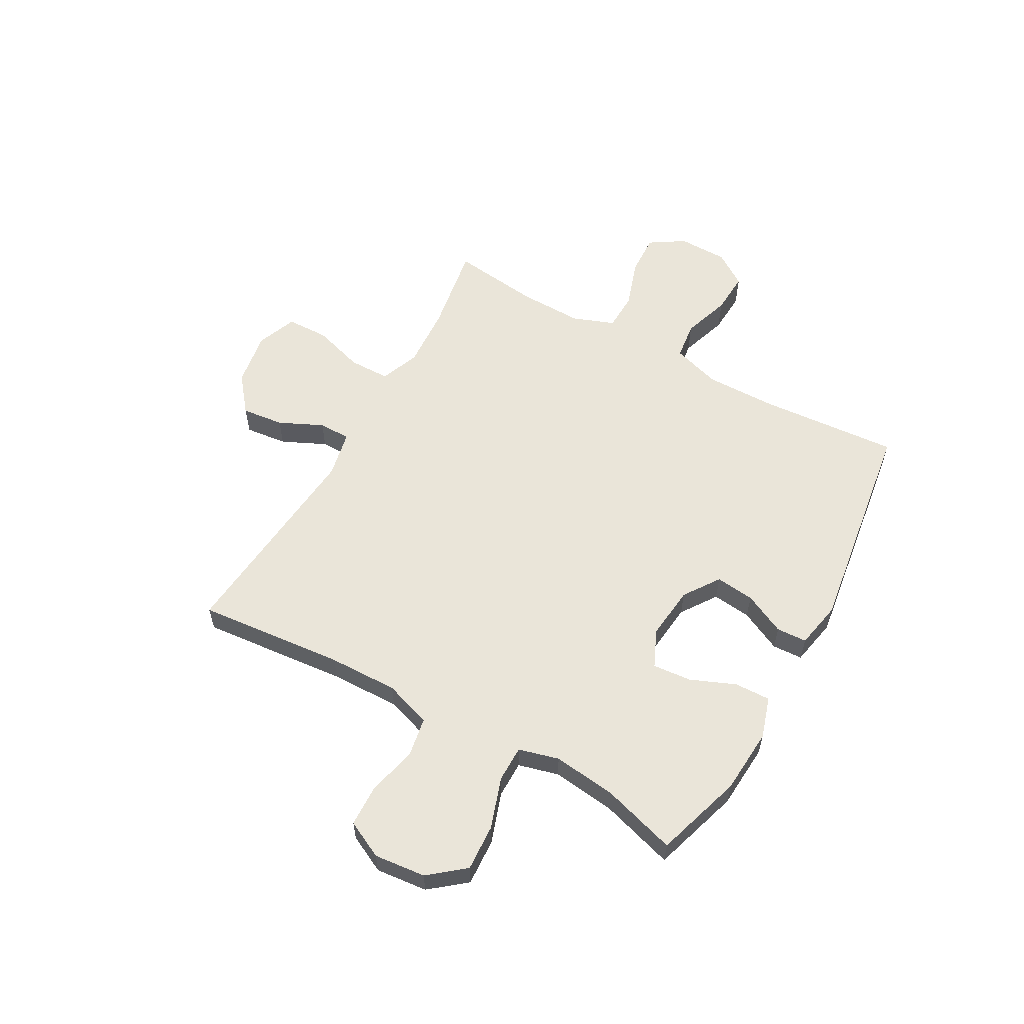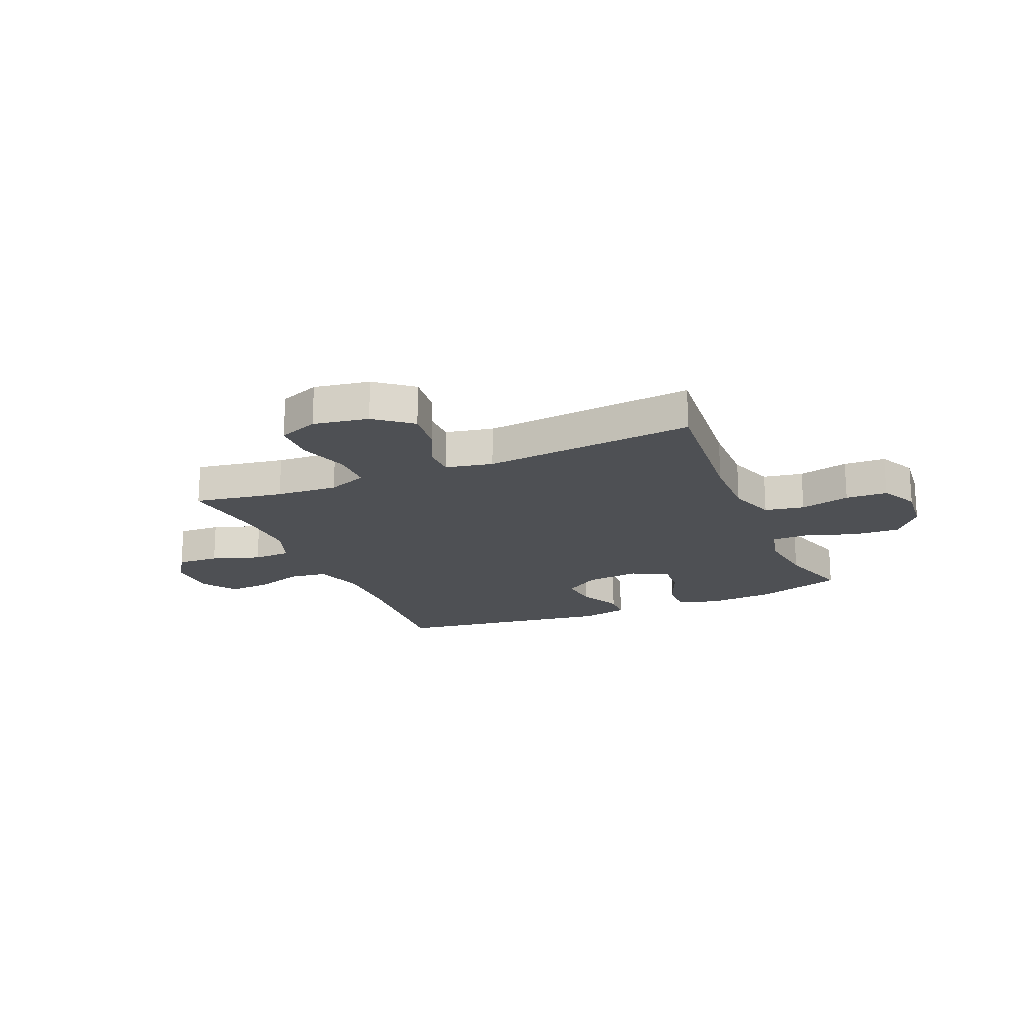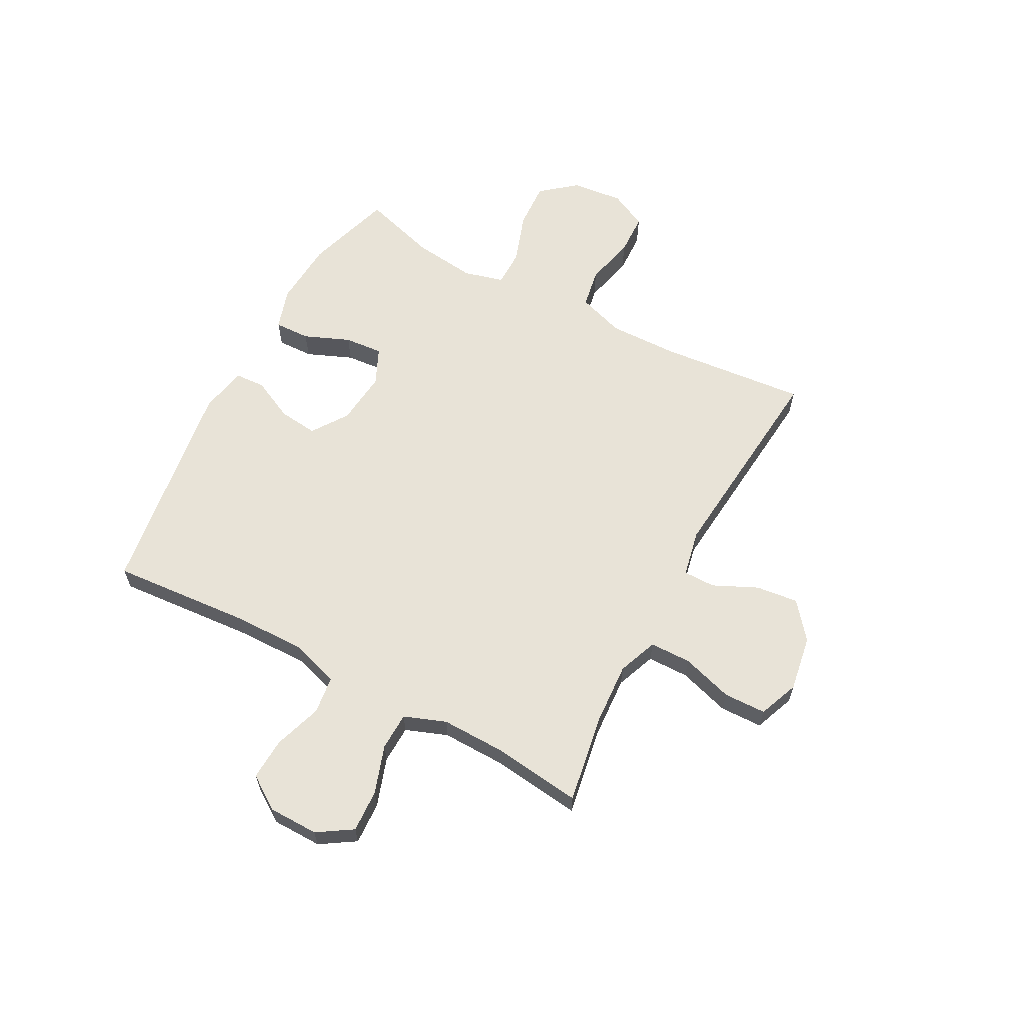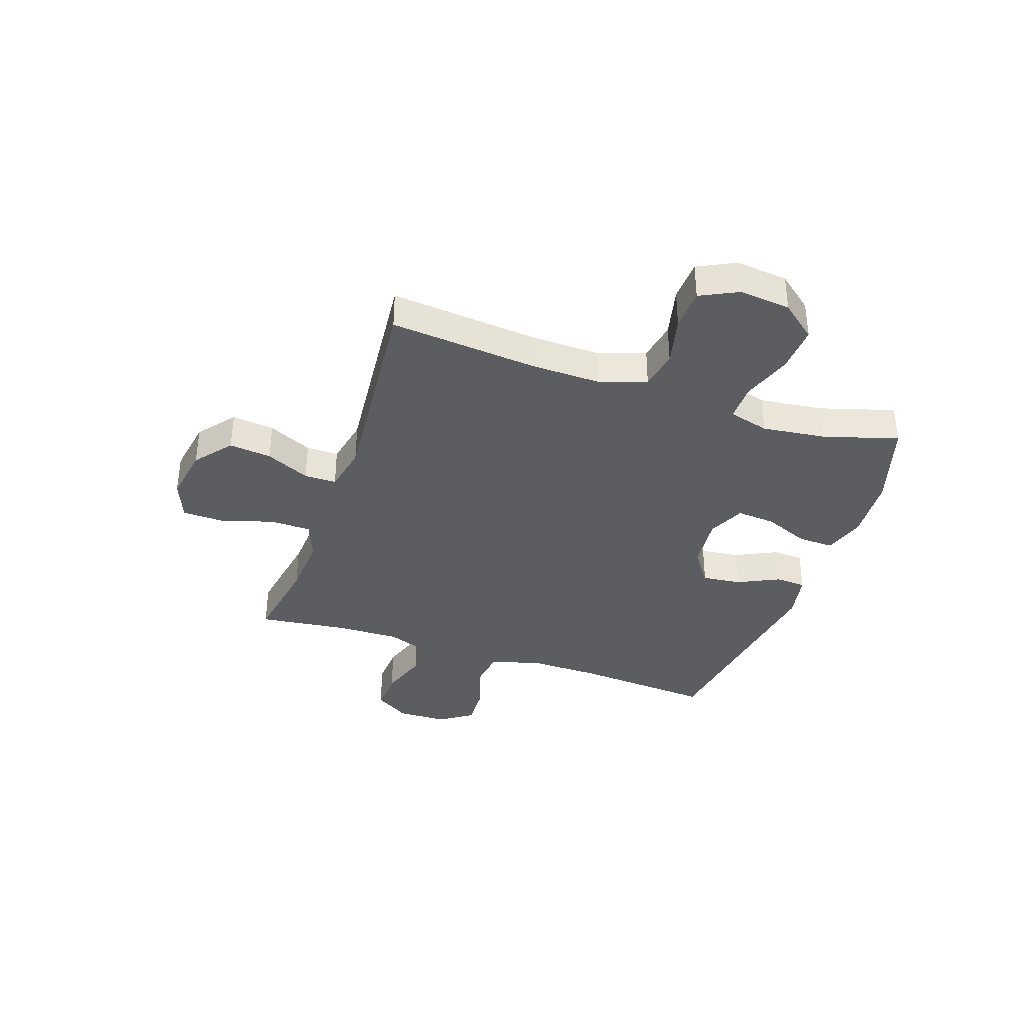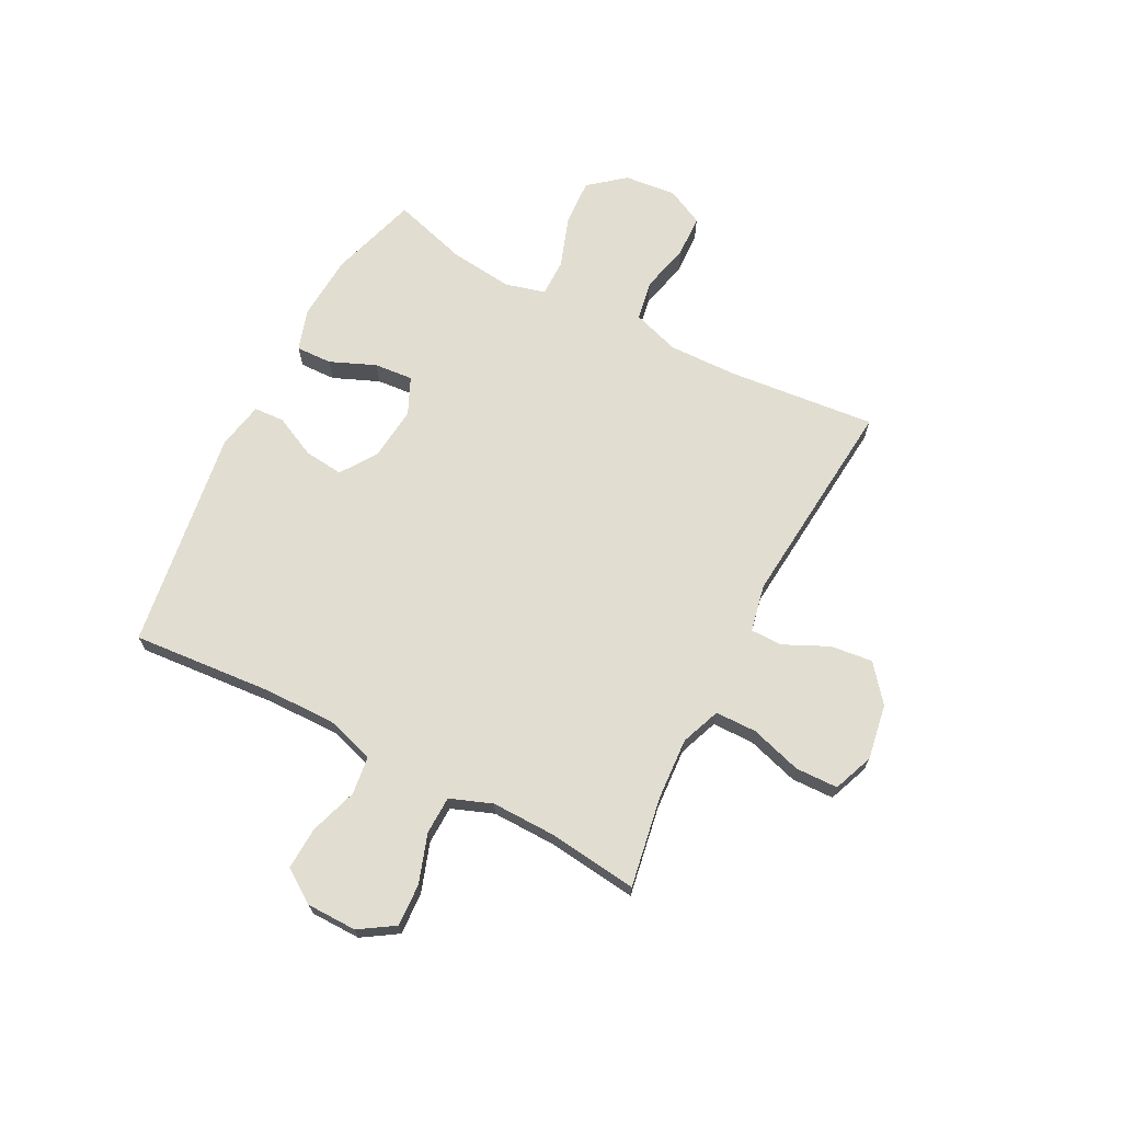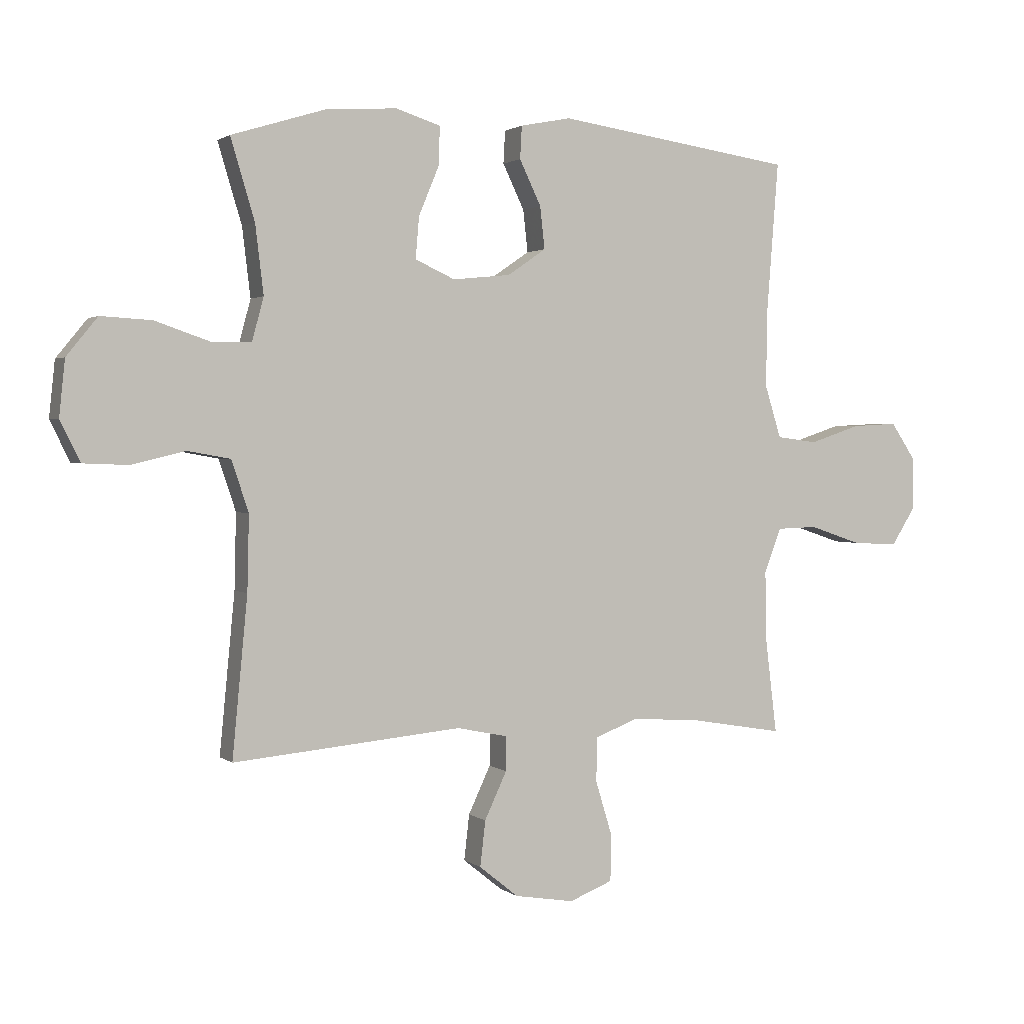
<metadata>
{"format":"obj","ext":"obj","renderer":"f3d","projection":"perspective","resolution":1024,"background":"white","views":[{"elev":58.0,"azim":-60.7,"up":"+Y"},{"elev":-19.0,"azim":-156.9,"up":"+Y"},{"elev":62.2,"azim":118.2,"up":"+Y"},{"elev":-36.6,"azim":-108.8,"up":"+Y"},{"elev":68.7,"azim":117.3,"up":"+Y"},{"elev":1.8,"azim":-23.8,"up":"+Z"}]}
</metadata>
<code>
v -0.5 0.07 0.5
v -0.338 0.07 0.55
v -0.217 0.07 0.558
v -0.141 0.07 0.534
v -0.143 0.07 0.468
v -0.178 0.07 0.384
v -0.184 0.07 0.313
v -0.116 0.07 0.282
v -0.017 0.07 0.292
v 0.049 0.07 0.337
v 0.041 0.07 0.409
v 0.004 0.07 0.486
v 0.007 0.07 0.542
v 0.094 0.07 0.559
v 0.5 0.07 0.5
v 0.48 0.07 0.244
v 0.478 0.07 0.111
v 0.506 0.07 0.021
v 0.576 0.07 0.012
v 0.664 0.07 0.041
v 0.742 0.07 0.045
v 0.784 0.07 -0.017
v 0.785 0.07 -0.109
v 0.744 0.07 -0.173
v 0.666 0.07 -0.169
v 0.577 0.07 -0.139
v 0.507 0.07 -0.141
v 0.478 0.07 -0.218
v 0.48 0.07 -0.336
v 0.5 0.07 -0.5
v 0.335 0.07 -0.472
v 0.221 0.07 -0.465
v 0.148 0.07 -0.493
v 0.147 0.07 -0.569
v 0.176 0.07 -0.664
v 0.174 0.07 -0.742
v 0.1 0.07 -0.771
v -0.002 0.07 -0.754
v -0.069 0.07 -0.7
v -0.06 0.07 -0.622
v -0.022 0.07 -0.541
v -0.022 0.07 -0.482
v -0.109 0.07 -0.464
v -0.5 0.07 -0.5
v -0.474 0.07 -0.229
v -0.471 0.07 -0.101
v -0.5 0.07 -0.014
v -0.573 0.07 -0.001
v -0.665 0.07 -0.023
v -0.742 0.07 -0.02
v -0.776 0.07 0.049
v -0.766 0.07 0.144
v -0.713 0.07 0.209
v -0.626 0.07 0.204
v -0.533 0.07 0.172
v -0.465 0.07 0.172
v -0.445 0.07 0.246
v -0.459 0.07 0.363
v -0.5 0 0.5
v -0.338 0 0.55
v -0.217 0 0.558
v -0.141 0 0.534
v -0.143 0 0.468
v -0.178 0 0.384
v -0.184 0 0.313
v -0.116 0 0.282
v -0.017 0 0.292
v 0.049 0 0.337
v 0.041 0 0.409
v 0.004 0 0.486
v 0.007 0 0.542
v 0.094 0 0.559
v 0.5 0 0.5
v 0.48 0 0.244
v 0.478 0 0.111
v 0.506 0 0.021
v 0.576 0 0.012
v 0.664 0 0.041
v 0.742 0 0.045
v 0.784 0 -0.017
v 0.785 0 -0.109
v 0.744 0 -0.173
v 0.666 0 -0.169
v 0.577 0 -0.139
v 0.507 0 -0.141
v 0.478 0 -0.218
v 0.48 0 -0.336
v 0.5 0 -0.5
v 0.335 0 -0.472
v 0.221 0 -0.465
v 0.148 0 -0.493
v 0.147 0 -0.569
v 0.176 0 -0.664
v 0.174 0 -0.742
v 0.1 0 -0.771
v -0.002 0 -0.754
v -0.069 0 -0.7
v -0.06 0 -0.622
v -0.022 0 -0.541
v -0.022 0 -0.482
v -0.109 0 -0.464
v -0.5 0 -0.5
v -0.474 0 -0.229
v -0.471 0 -0.101
v -0.5 0 -0.014
v -0.573 0 -0.001
v -0.665 0 -0.023
v -0.742 0 -0.02
v -0.776 0 0.049
v -0.766 0 0.144
v -0.713 0 0.209
v -0.626 0 0.204
v -0.533 0 0.172
v -0.465 0 0.172
v -0.445 0 0.246
v -0.459 0 0.363
f 53 54 55
f 52 53 55
f 51 52 55
f 50 51 55
f 49 50 55
f 48 49 55
f 47 48 55 56
f 46 47 56 57
f 43 44 45
f 45 46 57
f 43 45 57
f 42 43 57
f 39 40 41
f 38 39 41
f 37 38 41
f 36 37 41
f 35 36 41
f 34 35 41
f 33 34 41 42
f 42 57 58
f 33 42 58
f 32 33 58
f 29 30 31
f 32 58 1
f 31 32 1
f 29 31 1
f 28 29 1
f 24 25 26
f 23 24 26
f 22 23 26
f 21 22 26
f 20 21 26
f 19 20 26
f 18 19 26 27
f 14 15 16
f 13 14 16
f 12 13 16
f 11 12 16
f 10 11 16 17
f 18 27 28
f 17 18 28
f 10 17 28
f 9 10 28
f 4 5 6
f 3 4 6
f 2 3 6
f 1 2 6
f 1 6 7
f 28 1 7
f 8 9 28
f 7 8 28
f 113 112 111
f 113 111 110
f 113 110 109
f 113 109 108
f 113 108 107
f 113 107 106
f 114 113 106 105
f 115 114 105 104
f 103 102 101
f 115 104 103
f 115 103 101
f 115 101 100
f 99 98 97
f 99 97 96
f 99 96 95
f 99 95 94
f 99 94 93
f 99 93 92
f 100 99 92 91
f 116 115 100
f 116 100 91
f 116 91 90
f 89 88 87
f 59 116 90
f 59 90 89
f 59 89 87
f 59 87 86
f 84 83 82
f 84 82 81
f 84 81 80
f 84 80 79
f 84 79 78
f 84 78 77
f 85 84 77 76
f 74 73 72
f 74 72 71
f 74 71 70
f 74 70 69
f 75 74 69 68
f 86 85 76
f 86 76 75
f 86 75 68
f 86 68 67
f 64 63 62
f 64 62 61
f 64 61 60
f 64 60 59
f 65 64 59
f 65 59 86
f 86 67 66
f 86 66 65
f 1 59 60 2
f 2 60 61 3
f 3 61 62 4
f 4 62 63 5
f 5 63 64 6
f 6 64 65 7
f 7 65 66 8
f 8 66 67 9
f 9 67 68 10
f 10 68 69 11
f 11 69 70 12
f 12 70 71 13
f 13 71 72 14
f 14 72 73 15
f 15 73 74 16
f 16 74 75 17
f 17 75 76 18
f 18 76 77 19
f 19 77 78 20
f 20 78 79 21
f 21 79 80 22
f 22 80 81 23
f 23 81 82 24
f 24 82 83 25
f 25 83 84 26
f 26 84 85 27
f 27 85 86 28
f 28 86 87 29
f 29 87 88 30
f 30 88 89 31
f 31 89 90 32
f 32 90 91 33
f 33 91 92 34
f 34 92 93 35
f 35 93 94 36
f 36 94 95 37
f 37 95 96 38
f 38 96 97 39
f 39 97 98 40
f 40 98 99 41
f 41 99 100 42
f 42 100 101 43
f 43 101 102 44
f 44 102 103 45
f 45 103 104 46
f 46 104 105 47
f 47 105 106 48
f 48 106 107 49
f 49 107 108 50
f 50 108 109 51
f 51 109 110 52
f 52 110 111 53
f 53 111 112 54
f 54 112 113 55
f 55 113 114 56
f 56 114 115 57
f 57 115 116 58
f 58 116 59 1

</code>
